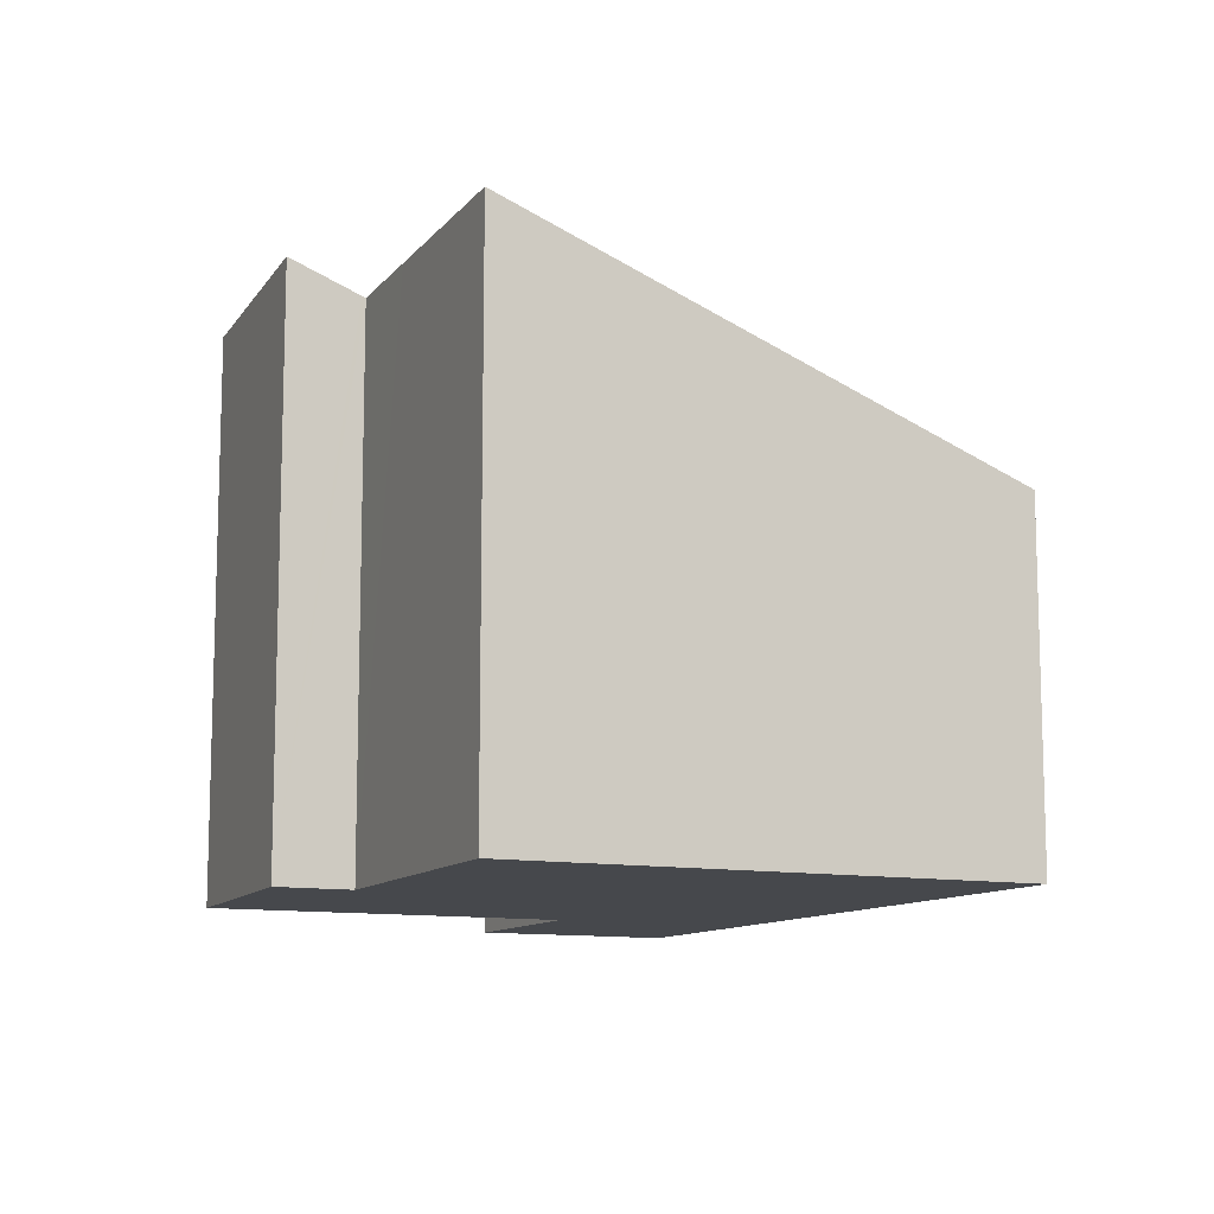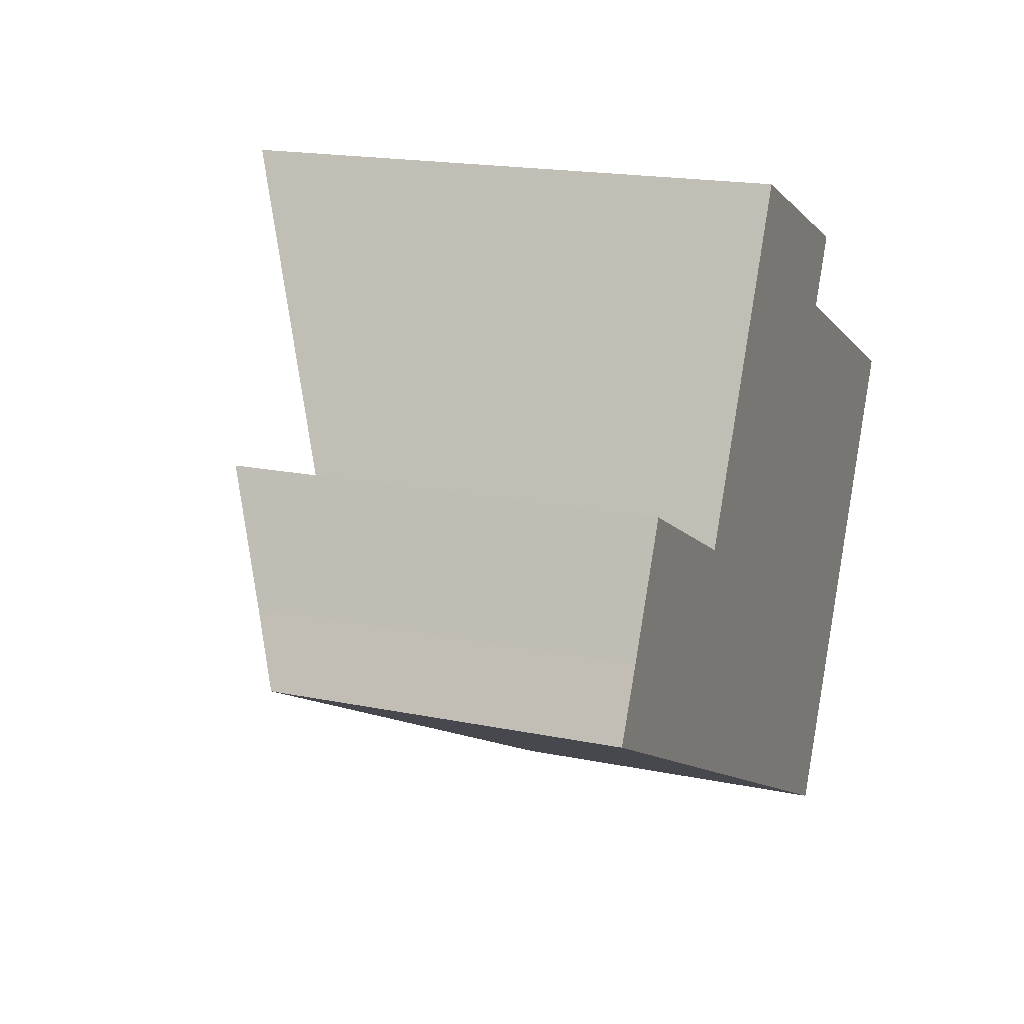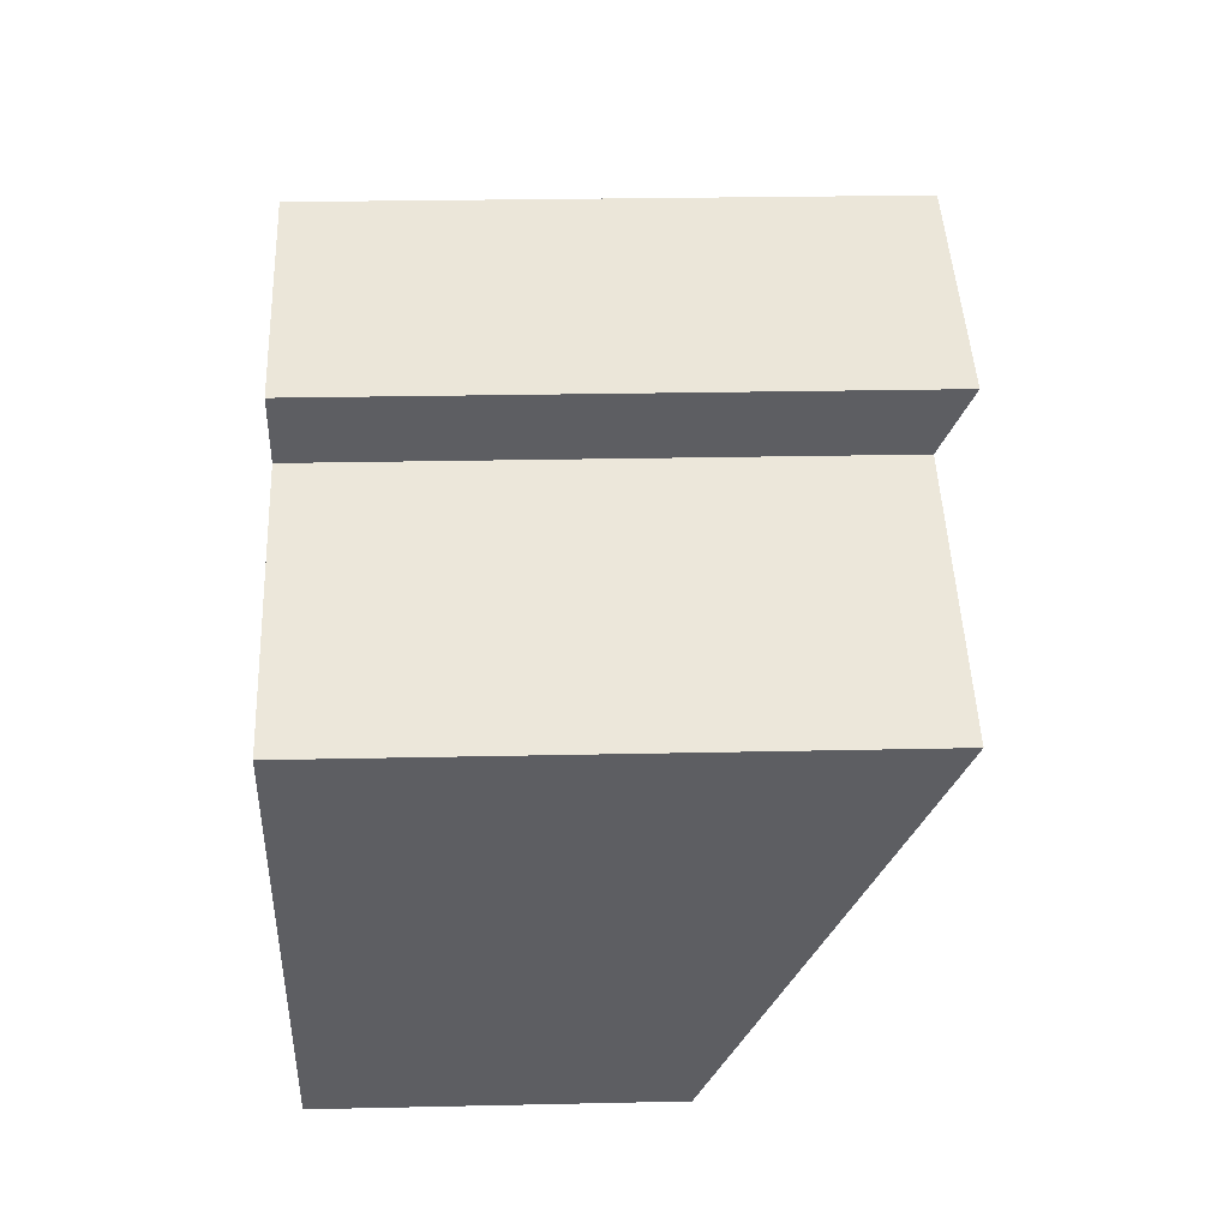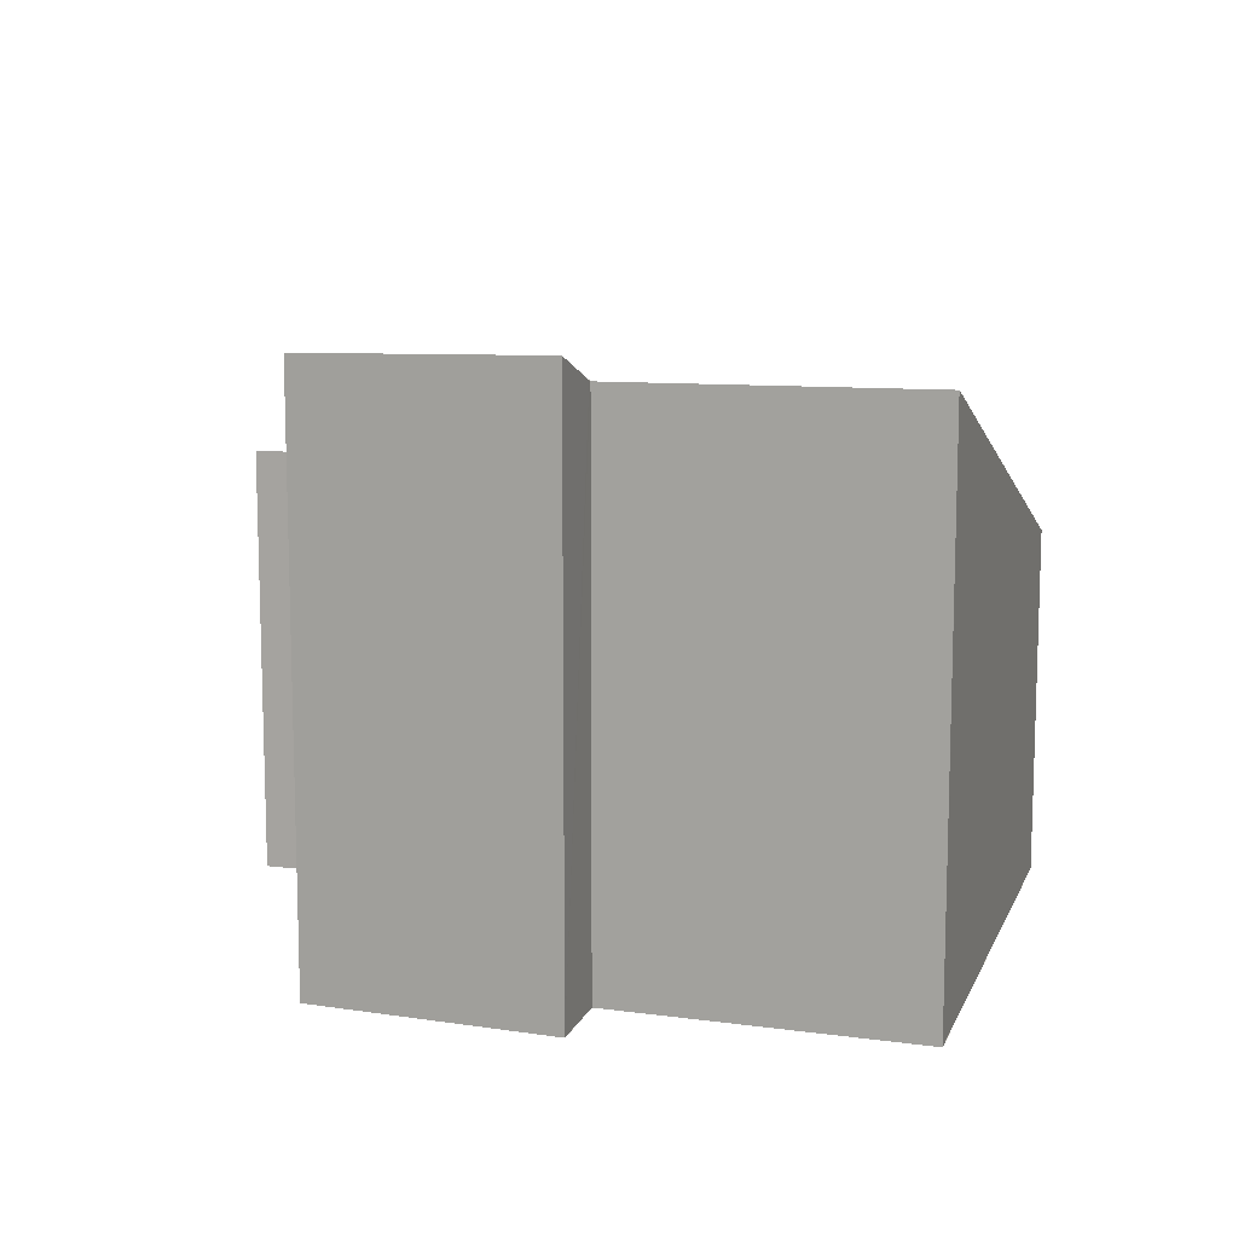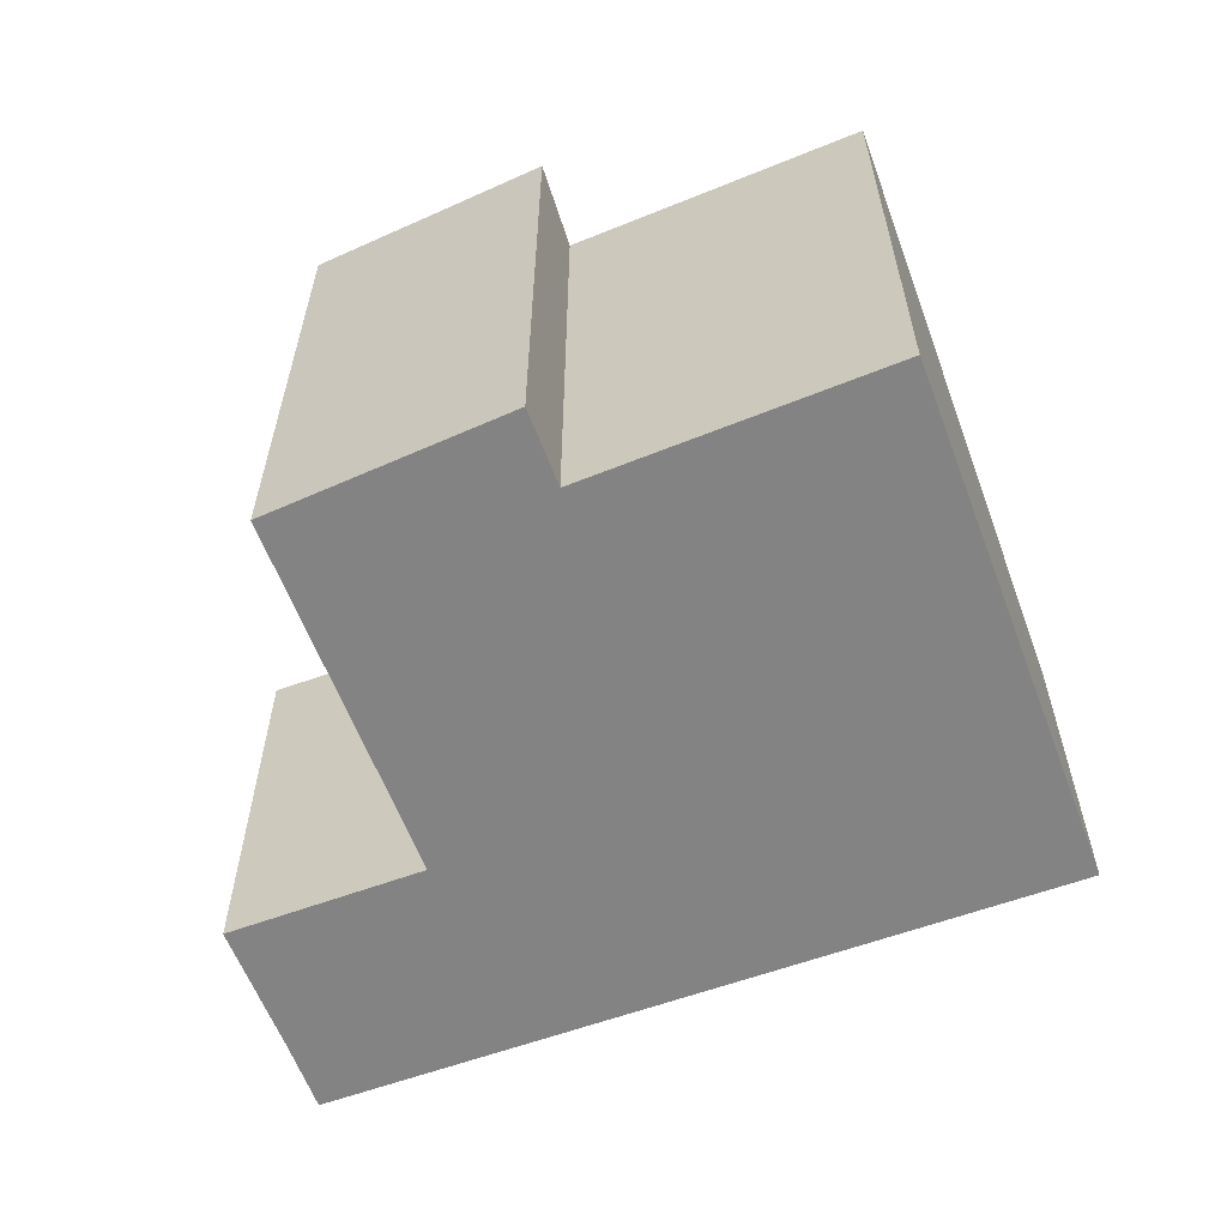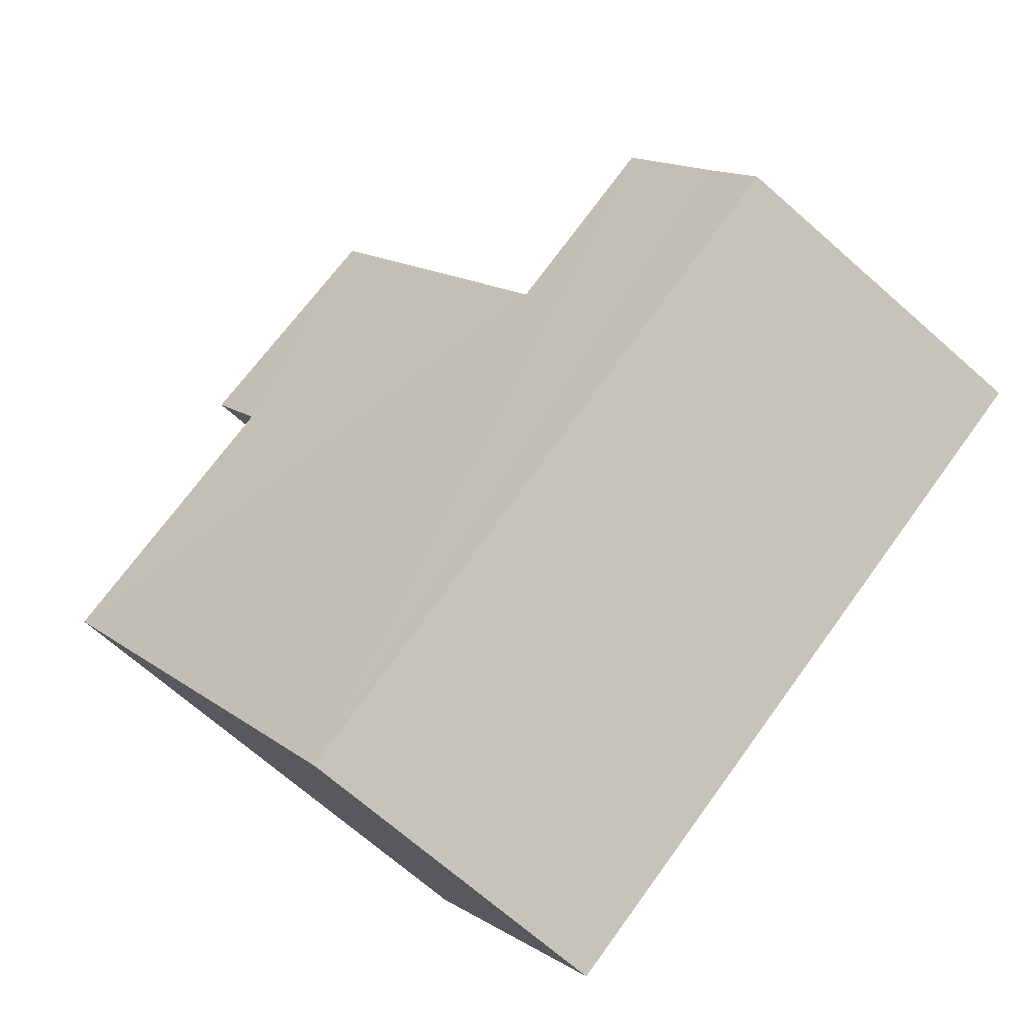
<metadata>
{"format":"obj","ext":"obj","renderer":"f3d","projection":"perspective","resolution":1024,"background":"white","views":[{"elev":-11.1,"azim":91.1,"up":"+Y"},{"elev":18.0,"azim":-68.0,"up":"+Z"},{"elev":24.6,"azim":87.9,"up":"+Z"},{"elev":11.7,"azim":42.7,"up":"+Y"},{"elev":-61.2,"azim":46.8,"up":"+Y"},{"elev":-70.6,"azim":-131.2,"up":"+Z"}]}
</metadata>
<code>
v  5.993 5.254 3.086
v  5.682 4.987 2.452
v  4.236 5.203 3.815
v  5.698 5 2.484
v  0.301 3.45 0.608
v  1.507 3.194 -0.756
v  0 3.194 1.956e-16
v  6.104 3.194 -3.062
v  0.823 3.913 1.714
v  2.354 3.917 0.958
v  2.438 3.917 0.916
v  8.218 5 1.219
v  3.679 5 3.496
v  3.9 5.193 3.955
v  6.551 5 2.055
v  8.248 5.026 1.281
v  3.9 -2.422e-16 3.955
v  5.993 -1.89e-16 3.086
v  4.236 -2.336e-16 3.815
v  5.682 -1.501e-16 2.452
v  8.248 -7.844e-17 1.281
v  6.551 -1.258e-16 2.055
v  0.823 -1.05e-16 1.714
v  2.438 -5.609e-17 0.916
v  2.354 -5.866e-17 0.958
v  5.698 -1.521e-16 2.484
v  6.104 1.875e-16 -3.062
v  8.218 -7.464e-17 1.219
v  1.507 4.629e-17 -0.756
v  0 0 0
v  0.301 -3.723e-17 0.608
v  3.679 -2.141e-16 3.496
g defaultobject
f 1 2 3
f 2 1 4
f 5 6 7
f 6 5 8
f 8 5 9
f 8 9 10
f 8 10 11
f 8 11 12
f 12 11 2
f 2 11 13
f 2 13 14
f 2 14 3
f 12 2 15
f 12 15 16
f 17 3 14
f 3 17 1
f 1 17 18
f 18 17 19
f 20 15 2
f 15 20 16
f 16 20 21
f 21 20 22
f 23 10 9
f 10 23 11
f 11 23 24
f 24 23 25
f 18 4 1
f 4 18 2
f 2 18 20
f 20 18 26
f 21 12 16
f 12 21 8
f 8 21 27
f 27 21 28
f 27 6 8
f 6 27 29
f 6 29 7
f 7 29 30
f 7 31 5
f 31 7 30
f 5 23 9
f 23 5 31
f 13 17 14
f 17 13 11
f 17 11 32
f 32 11 24
f 29 31 30
f 31 29 23
f 23 29 27
f 23 27 25
f 25 27 24
f 24 27 32
f 32 27 20
f 20 27 28
f 32 20 17
f 17 20 19
f 20 28 22
f 22 28 21
f 20 18 19
f 18 20 26

</code>
